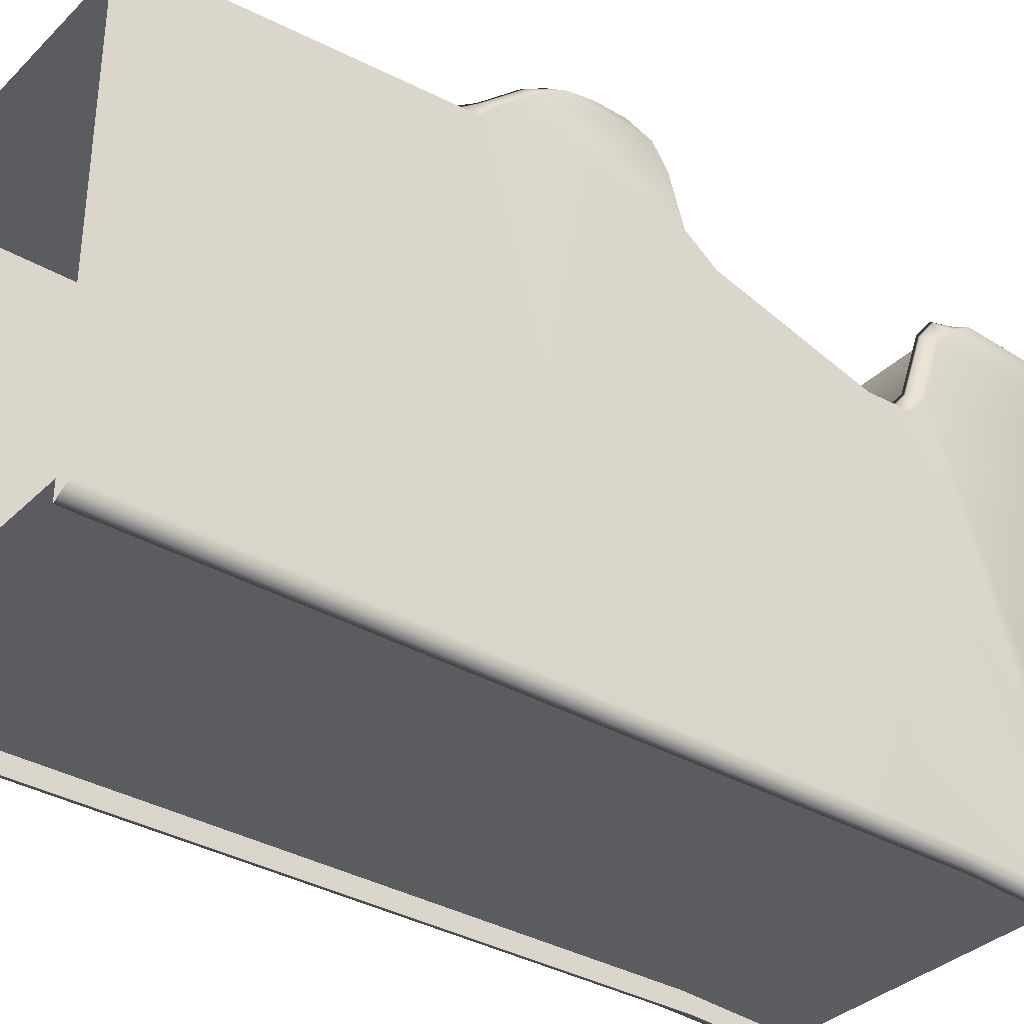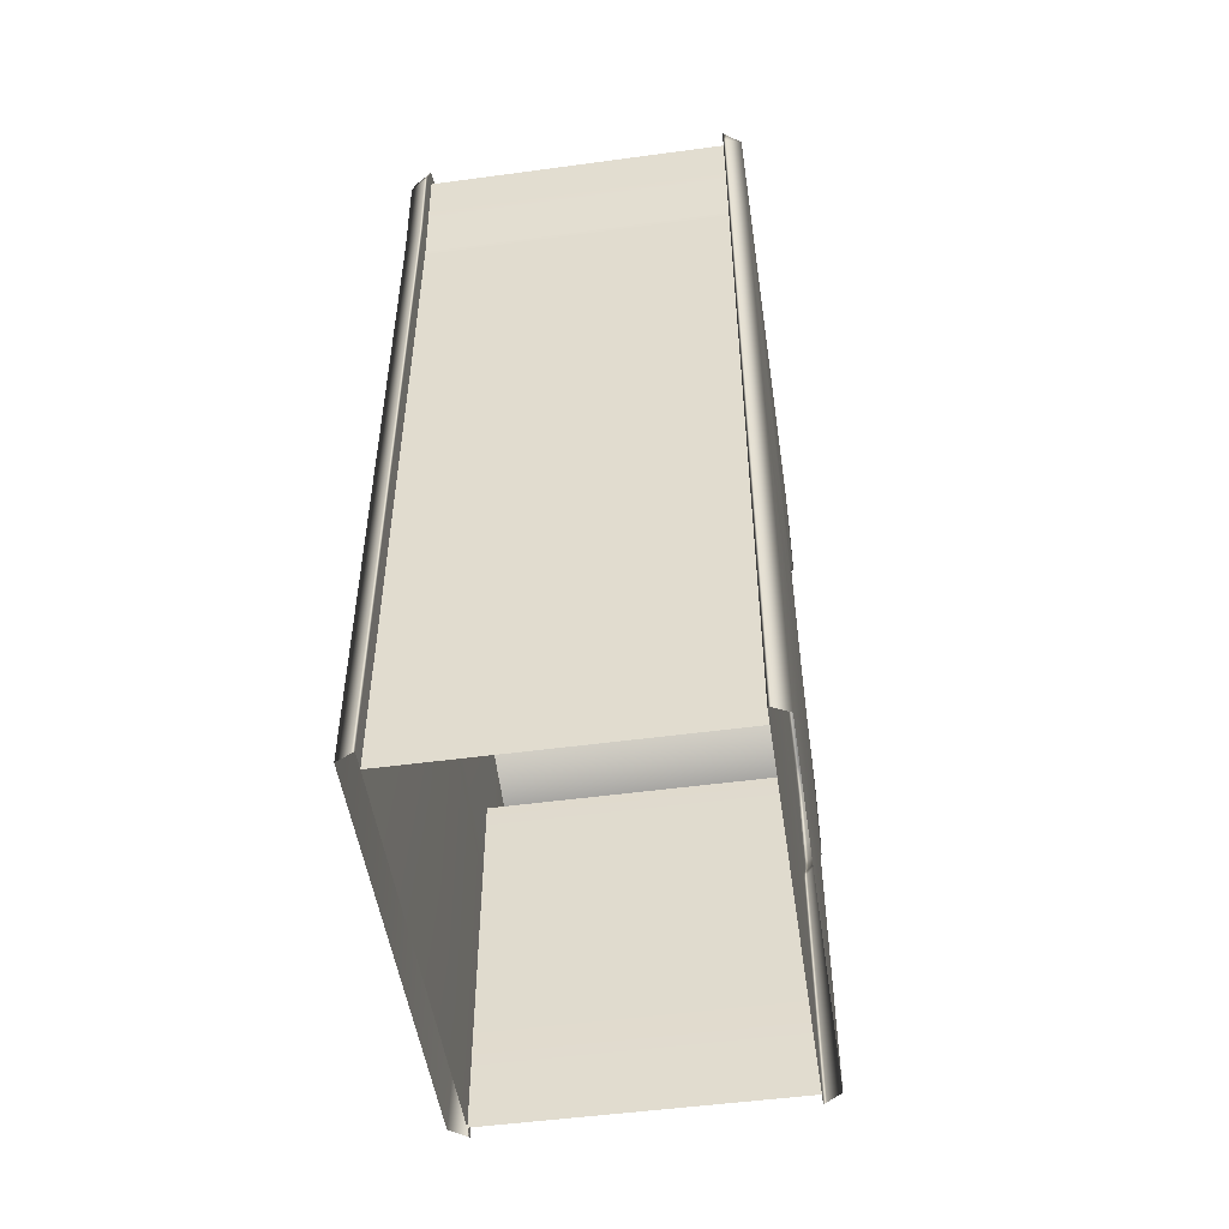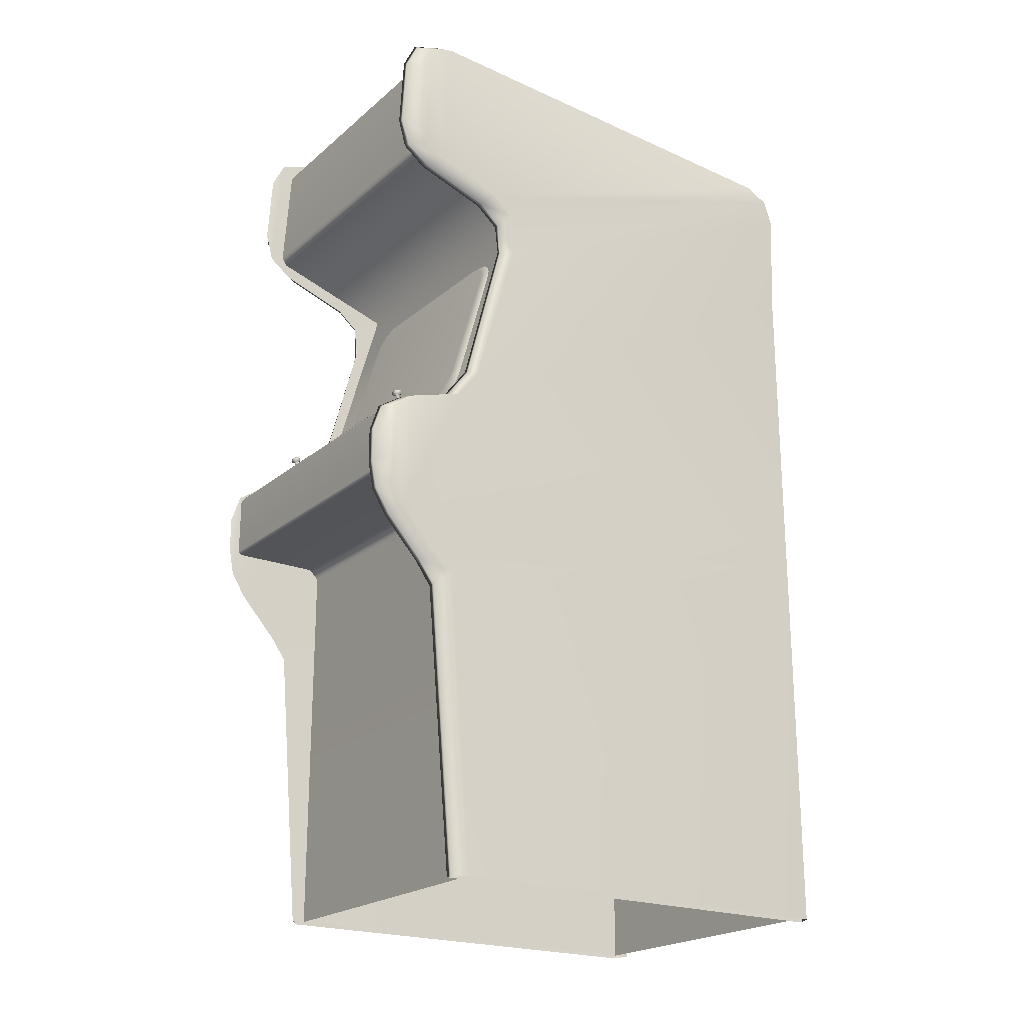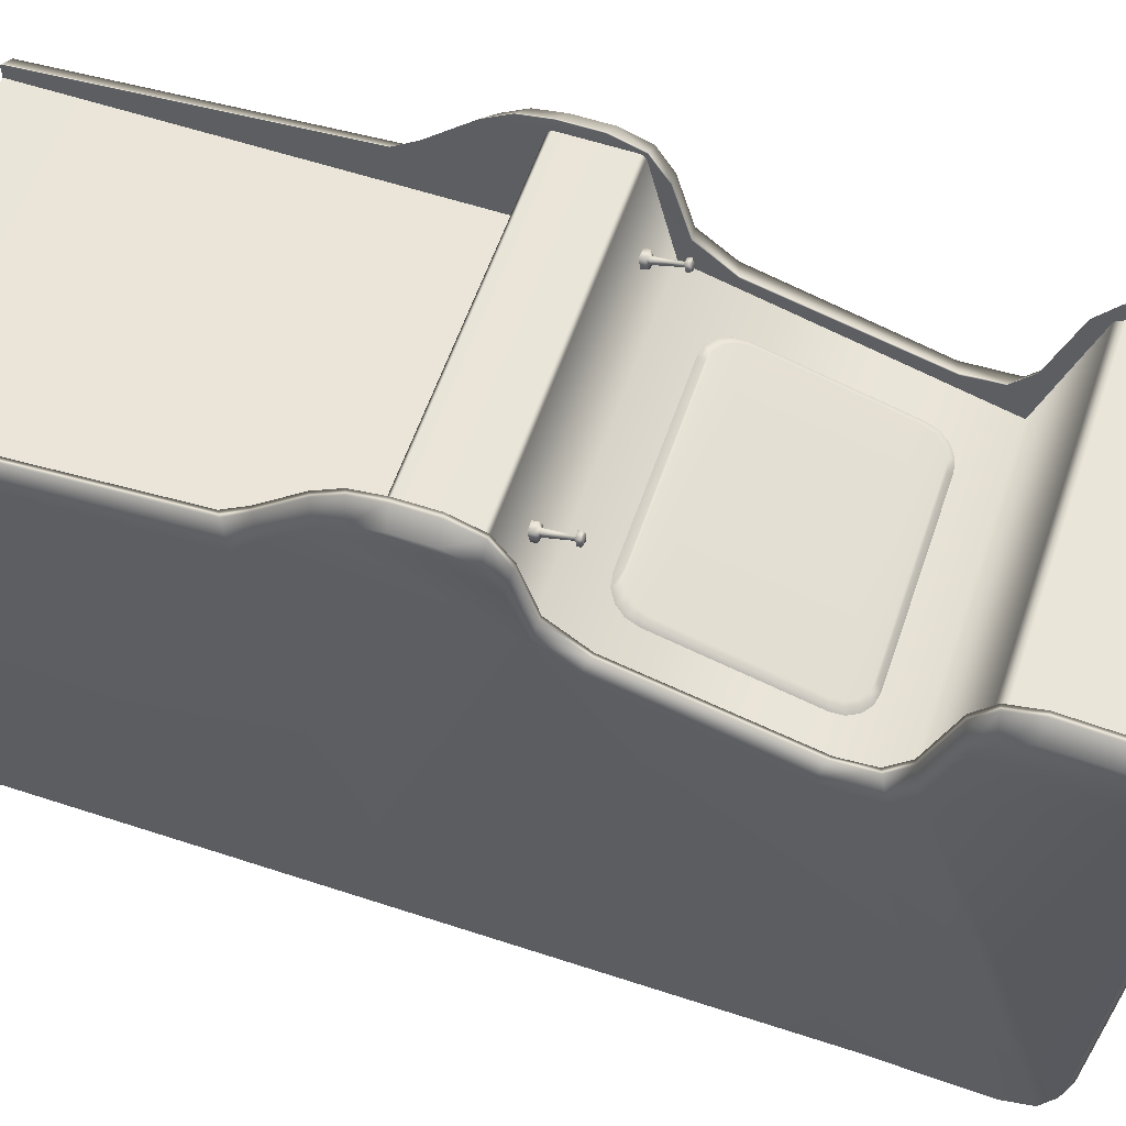
<metadata>
{"format":"obj","ext":"obj","renderer":"f3d","projection":"perspective","resolution":1024,"background":"white","views":[{"elev":-34.7,"azim":52.0,"up":"+Z"},{"elev":-50.7,"azim":-171.6,"up":"+Y"},{"elev":-21.5,"azim":55.2,"up":"+Y"},{"elev":58.5,"azim":108.8,"up":"+Z"}]}
</metadata>
<code>
v  -3.196 10.44 0.1928
v  -3.196 10.8 5.857
v  0.4136 10.8 5.857
v  0.4136 10.44 0.1928
v  -3.196 5.849 5.248
v  0.4136 5.849 5.248
v  0.4136 8.802 4.412
v  -3.196 8.802 4.412
v  -3.196 8.802 0.2176
v  0.4136 8.802 0.2176
v  0.4136 5.849 0.2176
v  -3.196 5.849 0.2176
v  -3.196 5.517 6.455
v  -3.196 4.797 6.455
v  0.4136 4.797 6.455
v  0.4136 5.517 6.455
v  0.4136 4.757 0.2176
v  -3.196 4.757 0.2176
v  -3.196 9.288 5.956
v  0.4136 9.288 5.956
v  -3.196 8.94 0.2176
v  0.4136 8.94 0.2176
v  -3.196 10.73 5.932
v  -3.196 9.385 6.022
v  0.4136 9.385 6.022
v  0.4136 10.73 5.932
v  -3.196 10.36 0.1232
v  0.4136 10.36 0.1232
v  -3.196 9.537e-07 5.248
v  0.4136 9.537e-07 5.248
v  0.4136 4.641 5.248
v  -3.196 4.641 5.248
v  0.4136 9.537e-07 0.2176
v  -3.196 9.537e-07 0.2176
v  -3.196 4.757 6.416
v  -3.196 4.757 5.365
v  0.4136 4.757 5.365
v  0.4136 4.757 6.416
v  -3.196 5.561 6.421
v  0.4136 5.561 6.421
v  -0.08908 8.048 4.68
v  -0.08908 6.635 5.096
v  -0.007589 6.574 5.043
v  -0.007589 8.076 4.617
v  -2.378 8.351 4.59
v  -0.4039 8.351 4.59
v  -0.3421 8.398 4.526
v  -2.44 8.398 4.526
v  -0.4039 6.333 5.185
v  -2.378 6.333 5.185
v  -2.44 6.252 5.134
v  -0.3421 6.252 5.134
v  -2.693 6.635 5.096
v  -2.693 8.048 4.68
v  -2.775 8.076 4.617
v  -2.775 6.574 5.043
v  -0.2141 6.277 5.127
v  -0.2834 6.356 5.179
v  -0.1056 6.347 5.107
v  -0.1813 6.421 5.159
v  -0.03305 6.451 5.078
v  -0.113 6.52 5.13
v  -0.03305 8.199 4.582
v  -0.113 8.164 4.645
v  -0.1056 8.304 4.553
v  -0.1813 8.262 4.616
v  -0.2141 8.374 4.533
v  -0.2834 8.328 4.597
v  -2.749 6.451 5.078
v  -2.669 6.52 5.13
v  -2.677 6.347 5.107
v  -2.601 6.421 5.159
v  -2.568 6.277 5.127
v  -2.499 6.356 5.179
v  -2.568 8.374 4.533
v  -2.499 8.328 4.597
v  -2.677 8.304 4.553
v  -2.601 8.262 4.616
v  -2.749 8.199 4.582
v  -2.669 8.164 4.645
v  -3.196 3.422 5.705
v  -3.196 4.384 3.338e-06
v  -3.196 4.73 3.338e-06
v  -3.196 3.692 5.897
v  -3.196 4.768e-07 5.409
v  -3.196 4.768e-07 0
v  -3.196 4.187 6.347
v  -3.196 5.763 6.179
v  -3.196 5.567 6.475
v  -3.196 4.478 6.527
v  -3.196 9.669 6.287
v  -3.196 9.326 6.194
v  -3.196 10.88 6.077
v  -3.196 10.56 6.236
v  -3.406 10.88 5.639
v  -3.236 10.98 5.715
v  -3.236 10.65 0.3869
v  -3.406 10.57 0.449
v  -3.406 10.77 5.958
v  -3.236 10.86 6.054
v  -3.406 10.46 6.105
v  -3.236 10.54 6.211
v  -3.406 9.655 6.151
v  -3.236 9.666 6.261
v  -3.406 9.385 5.988
v  -3.236 9.338 6.154
v  -3.406 9.185 5.719
v  -3.236 9.125 5.875
v  -3.406 8.915 4.929
v  -3.236 8.839 5.035
v  -3.406 8.699 4.674
v  -3.236 8.608 4.763
v  -3.406 8.152 4.647
v  -3.236 8.19 4.737
v  -3.406 6.298 5.169
v  -3.236 6.348 5.22
v  -3.406 5.919 5.459
v  -3.236 5.946 5.529
v  -3.406 5.744 6.063
v  -3.236 5.759 6.156
v  -3.406 5.562 6.338
v  -3.236 5.566 6.449
v  -3.406 5.25 6.444
v  -3.236 5.234 6.562
v  -3.406 4.864 6.444
v  -3.236 4.824 6.562
v  -3.406 4.553 6.386
v  -3.236 4.492 6.5
v  -3.406 4.283 6.219
v  -3.236 4.206 6.322
v  -3.406 3.824 5.802
v  -3.236 3.717 5.878
v  -3.406 3.573 5.527
v  -3.236 3.451 5.671
v  -3.406 4.768e-07 5.253
v  -3.236 4.768e-07 5.379
v  -3.406 4.465 0.1039
v  -3.236 4.4 0.01997
v  -3.236 4.768e-07 0.01997
v  -3.406 4.768e-07 0.1039
v  -3.406 4.786 0.1039
v  -3.236 4.741 0.01997
v  -3.406 5.841 0.1039
v  -3.236 5.862 0.01997
v  -3.406 8.829 0.1039
v  -3.236 9.04 0.01997
v  -3.406 10.11 0.03723
v  -3.236 10.16 -0.05095
v  -3.406 10.43 0.1458
v  -3.236 10.5 0.06452
v  -3.196 9.111 5.912
v  -3.196 11 5.733
v  -3.196 8.82 5.06
v  -3.196 8.587 4.785
v  -3.196 10.51 0.04519
v  -3.196 10.67 0.3721
v  -3.196 8.228 4.742
v  -3.196 10.17 -0.07193
v  -3.196 6.36 5.233
v  -3.196 9.09 3.338e-06
v  -3.196 5.952 5.546
v  -3.196 5.867 3.338e-06
v  -3.196 5.231 6.59
v  -3.196 4.814 6.59
v  0.4136 4.73 3.338e-06
v  0.4136 4.384 3.338e-06
v  0.4136 3.422 5.705
v  0.4136 3.692 5.897
v  0.4136 4.768e-07 5.409
v  0.4136 4.768e-07 0
v  0.4136 5.567 6.475
v  0.4136 5.763 6.179
v  0.4136 4.187 6.347
v  0.4136 4.478 6.527
v  0.4136 10.88 6.077
v  0.4136 9.326 6.194
v  0.4136 9.669 6.287
v  0.4136 10.56 6.236
v  0.4541 10.65 0.3869
v  0.4541 10.98 5.715
v  0.6242 10.88 5.639
v  0.6242 10.57 0.449
v  0.4541 10.86 6.054
v  0.6242 10.77 5.958
v  0.4541 10.54 6.211
v  0.6242 10.46 6.105
v  0.4541 9.666 6.261
v  0.6242 9.655 6.151
v  0.4541 9.338 6.154
v  0.6242 9.385 5.988
v  0.4541 9.125 5.875
v  0.6242 9.185 5.719
v  0.4541 8.839 5.035
v  0.6242 8.915 4.929
v  0.4541 8.608 4.763
v  0.6242 8.699 4.674
v  0.4541 8.19 4.737
v  0.6242 8.152 4.647
v  0.4541 6.348 5.22
v  0.6242 6.298 5.169
v  0.4541 5.946 5.529
v  0.6242 5.919 5.459
v  0.4541 5.759 6.156
v  0.6242 5.744 6.063
v  0.4541 5.566 6.449
v  0.6242 5.562 6.338
v  0.4541 5.234 6.562
v  0.6242 5.25 6.444
v  0.4541 4.824 6.562
v  0.6242 4.864 6.444
v  0.4541 4.492 6.5
v  0.6242 4.553 6.386
v  0.4541 4.206 6.322
v  0.6242 4.283 6.219
v  0.4541 3.717 5.878
v  0.6242 3.824 5.802
v  0.4541 3.451 5.671
v  0.6242 3.573 5.527
v  0.4541 4.768e-07 5.379
v  0.6242 4.768e-07 5.253
v  0.4541 4.768e-07 0.01997
v  0.4541 4.4 0.01997
v  0.6242 4.465 0.1039
v  0.6242 4.768e-07 0.1039
v  0.4541 4.741 0.01997
v  0.6242 4.786 0.1039
v  0.4541 5.862 0.01997
v  0.6242 5.841 0.1039
v  0.4541 9.04 0.01997
v  0.6242 8.829 0.1039
v  0.4541 10.16 -0.05095
v  0.6242 10.11 0.03723
v  0.4541 10.5 0.06452
v  0.6242 10.43 0.1458
v  0.4136 9.111 5.912
v  0.4136 11 5.733
v  0.4136 10.51 0.04519
v  0.4136 8.587 4.785
v  0.4136 8.82 5.06
v  0.4136 10.67 0.3721
v  0.4136 8.228 4.742
v  0.4136 10.17 -0.07193
v  0.4136 6.36 5.233
v  0.4136 9.09 3.338e-06
v  0.4136 5.867 3.338e-06
v  0.4136 5.952 5.546
v  0.4136 5.231 6.59
v  0.4136 4.814 6.59
v  -2.77 5.772 5.807
v  -2.68 5.781 5.769
v  -2.68 5.724 5.755
v  -2.77 5.715 5.793
v  -2.756 5.747 5.906
v  -2.756 5.691 5.892
v  -2.655 5.688 5.906
v  -2.655 5.744 5.919
v  -2.616 5.766 5.831
v  -2.616 5.709 5.817
v  -2.676 6.101 5.962
v  -2.657 6.112 5.919
v  -2.688 6.119 5.889
v  -2.66 5.778 5.84
v  -2.678 5.768 5.88
v  -2.688 5.785 5.813
v  -2.728 5.781 5.83
v  -2.722 5.77 5.874
v  -2.673 6.053 5.91
v  -2.684 6.047 5.935
v  -2.691 6.057 5.893
v  -2.717 6.055 5.903
v  -2.713 6.048 5.932
v  -2.637 6.065 5.903
v  -2.666 6.049 5.969
v  -2.684 6.076 5.857
v  -2.751 6.069 5.885
v  -2.74 6.051 5.959
v  -2.637 6.1 5.912
v  -2.666 6.084 5.977
v  -2.684 6.112 5.866
v  -2.751 6.105 5.894
v  -2.74 6.087 5.968
v  -2.732 6.115 5.907
v  -2.725 6.103 5.955
v  -0.1026 5.724 5.755
v  -0.1026 5.781 5.769
v  -0.01235 5.772 5.807
v  -0.01235 5.715 5.793
v  -0.02609 5.747 5.906
v  -0.02609 5.691 5.892
v  -0.1269 5.744 5.919
v  -0.1269 5.688 5.906
v  -0.1661 5.709 5.817
v  -0.1661 5.766 5.831
v  -0.1064 6.101 5.962
v  -0.09453 6.119 5.889
v  -0.1255 6.112 5.919
v  -0.1046 5.768 5.88
v  -0.122 5.778 5.84
v  -0.09383 5.785 5.813
v  -0.05373 5.781 5.83
v  -0.05983 5.77 5.874
v  -0.09818 6.047 5.935
v  -0.1093 6.053 5.91
v  -0.09129 6.057 5.893
v  -0.06567 6.055 5.903
v  -0.06957 6.048 5.932
v  -0.1166 6.049 5.969
v  -0.1457 6.065 5.903
v  -0.09857 6.076 5.857
v  -0.03151 6.069 5.885
v  -0.04172 6.051 5.959
v  -0.1166 6.084 5.977
v  -0.1457 6.1 5.912
v  -0.09857 6.112 5.866
v  -0.03151 6.105 5.894
v  -0.04172 6.087 5.968
v  -0.05046 6.115 5.907
v  -0.05717 6.103 5.955
g g polySurface1 pCube12_polySurface1 pCube12
f 1 2 3
f 3 4 1
f 5 6 7
f 7 8 5
f 9 10 11
f 11 12 9
f 13 14 15
f 15 16 13
f 12 11 17
f 17 18 12
f 19 8 7
f 7 20 19
f 21 22 10
f 10 9 21
f 23 24 25
f 25 26 23
f 21 27 28
f 28 22 21
f 29 30 31
f 31 32 29
f 18 17 33
f 33 34 18
f 35 36 37
f 37 38 35
f 5 39 40
f 40 6 5
f 15 14 35
f 35 38 15
f 13 16 40
f 40 39 13
f 37 36 32
f 32 31 37
f 25 24 19
f 19 20 25
f 3 2 23
f 23 26 3
f 28 27 1
f 1 4 28
g g pCube12 polySurface2_pCube12 polySurface2
f 41 42 43
f 43 44 41
f 45 46 47
f 47 48 45
f 49 50 51
f 51 52 49
f 53 54 55
f 55 56 53
f 49 52 57
f 57 58 49
f 58 57 59
f 59 60 58
f 60 59 61
f 61 62 60
f 62 61 43
f 43 42 62
f 41 44 63
f 63 64 41
f 64 63 65
f 65 66 64
f 66 65 67
f 67 68 66
f 68 67 47
f 47 46 68
f 53 56 69
f 69 70 53
f 70 69 71
f 71 72 70
f 72 71 73
f 73 74 72
f 74 73 51
f 51 50 74
f 45 48 75
f 75 76 45
f 76 75 77
f 77 78 76
f 78 77 79
f 79 80 78
f 80 79 55
f 55 54 80
f 45 76 68
f 68 46 45
f 76 78 66
f 66 68 76
f 80 54 41
f 41 64 80
f 78 80 64
f 64 66 78
f 70 72 60
f 60 62 70
f 74 50 49
f 49 58 74
f 72 74 58
f 58 60 72
f 54 53 42
f 42 41 54
f 53 70 62
f 62 42 53
g g polySurface4_polySurface4
f 81 82 83
f 83 84 81
f 82 81 85
f 85 86 82
f 87 88 89
f 89 90 87
f 91 92 93
f 93 94 91
f 95 96 97
f 97 98 95
f 99 100 96
f 96 95 99
f 101 102 100
f 100 99 101
f 103 104 102
f 102 101 103
f 105 106 104
f 104 103 105
f 107 108 106
f 106 105 107
f 109 110 108
f 108 107 109
f 111 112 110
f 110 109 111
f 113 114 112
f 112 111 113
f 115 116 114
f 114 113 115
f 117 118 116
f 116 115 117
f 119 120 118
f 118 117 119
f 121 122 120
f 120 119 121
f 123 124 122
f 122 121 123
f 125 126 124
f 124 123 125
f 127 128 126
f 126 125 127
f 129 130 128
f 128 127 129
f 131 132 130
f 130 129 131
f 133 134 132
f 132 131 133
f 135 136 134
f 134 133 135
f 137 138 139
f 139 140 137
f 141 142 138
f 138 137 141
f 143 144 142
f 142 141 143
f 145 146 144
f 144 143 145
f 147 148 146
f 146 145 147
f 149 150 148
f 148 147 149
f 98 97 150
f 150 149 98
f 93 92 151
f 151 152 93
f 153 154 155
f 155 156 153
f 153 156 152
f 152 151 153
f 155 154 157
f 157 158 155
f 158 157 159
f 159 160 158
f 161 83 162
f 161 162 160
f 160 159 161
f 90 89 163
f 163 164 90
f 84 83 161
f 87 84 161
f 161 88 87
f 141 137 133
f 133 131 141
f 135 133 137
f 137 140 135
f 121 119 129
f 129 127 121
f 99 105 103
f 103 101 99
f 107 105 99
f 99 95 107
f 149 111 109
f 109 98 149
f 95 98 109
f 109 107 95
f 113 111 149
f 149 147 113
f 115 113 147
f 147 145 115
f 143 141 117
f 143 117 115
f 115 145 143
f 123 121 127
f 127 125 123
f 131 117 141
f 117 131 129
f 129 119 117
f 136 85 81
f 81 134 136
f 134 81 84
f 84 132 134
f 132 84 87
f 87 130 132
f 130 87 90
f 90 128 130
f 128 90 164
f 164 126 128
f 126 164 163
f 163 124 126
f 124 163 89
f 89 122 124
f 122 89 88
f 88 120 122
f 120 88 161
f 161 118 120
f 118 161 159
f 159 116 118
f 116 159 157
f 157 114 116
f 114 157 154
f 154 112 114
f 112 154 153
f 153 110 112
f 110 153 151
f 151 108 110
f 108 151 92
f 92 106 108
f 106 92 91
f 91 104 106
f 104 91 94
f 94 102 104
f 102 94 93
f 93 100 102
f 100 93 152
f 152 96 100
f 96 152 156
f 156 97 96
f 97 156 155
f 155 150 97
f 150 155 158
f 158 148 150
f 148 158 160
f 160 146 148
f 146 160 162
f 162 144 146
f 144 162 83
f 83 142 144
f 142 83 82
f 82 138 142
f 138 82 86
f 86 139 138
f 165 166 167
f 167 168 165
f 169 167 166
f 166 170 169
f 171 172 173
f 173 174 171
f 175 176 177
f 177 178 175
f 179 180 181
f 181 182 179
f 180 183 184
f 184 181 180
f 183 185 186
f 186 184 183
f 185 187 188
f 188 186 185
f 187 189 190
f 190 188 187
f 189 191 192
f 192 190 189
f 191 193 194
f 194 192 191
f 193 195 196
f 196 194 193
f 195 197 198
f 198 196 195
f 197 199 200
f 200 198 197
f 199 201 202
f 202 200 199
f 201 203 204
f 204 202 201
f 203 205 206
f 206 204 203
f 205 207 208
f 208 206 205
f 207 209 210
f 210 208 207
f 209 211 212
f 212 210 209
f 211 213 214
f 214 212 211
f 213 215 216
f 216 214 213
f 215 217 218
f 218 216 215
f 217 219 220
f 220 218 217
f 221 222 223
f 223 224 221
f 222 225 226
f 226 223 222
f 225 227 228
f 228 226 225
f 227 229 230
f 230 228 227
f 229 231 232
f 232 230 229
f 231 233 234
f 234 232 231
f 233 179 182
f 182 234 233
f 235 176 175
f 175 236 235
f 237 238 239
f 239 240 237
f 236 240 239
f 239 235 236
f 241 238 237
f 237 242 241
f 243 241 242
f 242 244 243
f 245 165 246
f 245 246 243
f 243 244 245
f 247 171 174
f 174 248 247
f 168 246 165
f 246 168 173
f 173 172 246
f 218 223 226
f 226 216 218
f 223 218 220
f 220 224 223
f 214 204 206
f 206 212 214
f 188 190 184
f 184 186 188
f 184 190 192
f 192 181 184
f 194 196 234
f 234 182 194
f 194 182 181
f 181 192 194
f 234 196 198
f 198 232 234
f 232 198 200
f 200 230 232
f 202 226 228
f 202 228 230
f 230 200 202
f 212 206 208
f 208 210 212
f 216 226 202
f 214 216 202
f 202 204 214
f 167 169 219
f 219 217 167
f 168 167 217
f 217 215 168
f 173 168 215
f 215 213 173
f 174 173 213
f 213 211 174
f 248 174 211
f 211 209 248
f 247 248 209
f 209 207 247
f 171 247 207
f 207 205 171
f 172 171 205
f 205 203 172
f 246 172 203
f 203 201 246
f 243 246 201
f 201 199 243
f 241 243 199
f 199 197 241
f 238 241 197
f 197 195 238
f 239 238 195
f 195 193 239
f 235 239 193
f 193 191 235
f 176 235 191
f 191 189 176
f 177 176 189
f 189 187 177
f 178 177 187
f 187 185 178
f 175 178 185
f 185 183 175
f 236 175 183
f 183 180 236
f 240 236 180
f 180 179 240
f 237 240 179
f 179 233 237
f 242 237 233
f 233 231 242
f 244 242 231
f 231 229 244
f 245 244 229
f 229 227 245
f 165 245 227
f 227 225 165
f 166 165 225
f 225 222 166
f 170 166 222
f 222 221 170
g g polySurface3_polySurface3
f 249 250 251
f 251 252 249
f 253 249 252
f 252 254 253
f 254 255 256
f 256 253 254
f 250 257 258
f 258 251 250
f 257 256 255
f 255 258 257
f 259 260 261
f 262 263 256
f 256 257 262
f 264 262 257
f 257 250 264
f 265 264 250
f 250 249 265
f 266 265 249
f 249 253 266
f 263 266 253
f 253 256 263
f 267 268 263
f 263 262 267
f 269 267 262
f 262 264 269
f 270 269 264
f 264 265 270
f 271 270 265
f 265 266 271
f 268 271 266
f 266 263 268
f 272 273 268
f 268 267 272
f 274 272 267
f 267 269 274
f 275 274 269
f 269 270 275
f 276 275 270
f 270 271 276
f 273 276 271
f 271 268 273
f 277 278 273
f 273 272 277
f 279 277 272
f 272 274 279
f 280 279 274
f 274 275 280
f 281 280 275
f 275 276 281
f 278 281 276
f 276 273 278
f 260 259 278
f 278 277 260
f 261 260 277
f 277 279 261
f 282 261 279
f 279 280 282
f 283 282 280
f 280 281 283
f 278 259 283
f 283 281 278
f 283 259 261
f 261 282 283
f 284 285 286
f 286 287 284
f 287 286 288
f 288 289 287
f 290 291 289
f 289 288 290
f 292 293 285
f 285 284 292
f 291 290 293
f 293 292 291
f 294 295 296
f 290 297 298
f 298 293 290
f 293 298 299
f 299 285 293
f 285 299 300
f 300 286 285
f 286 300 301
f 301 288 286
f 288 301 297
f 297 290 288
f 297 302 303
f 303 298 297
f 298 303 304
f 304 299 298
f 299 304 305
f 305 300 299
f 300 305 306
f 306 301 300
f 301 306 302
f 302 297 301
f 302 307 308
f 308 303 302
f 303 308 309
f 309 304 303
f 304 309 310
f 310 305 304
f 305 310 311
f 311 306 305
f 306 311 307
f 307 302 306
f 307 312 313
f 313 308 307
f 308 313 314
f 314 309 308
f 309 314 315
f 315 310 309
f 310 315 316
f 316 311 310
f 311 316 312
f 312 307 311
f 312 294 296
f 296 313 312
f 313 296 295
f 295 314 313
f 314 295 317
f 317 315 314
f 315 317 318
f 318 316 315
f 318 294 312
f 312 316 318
f 295 294 318
f 318 317 295

</code>
